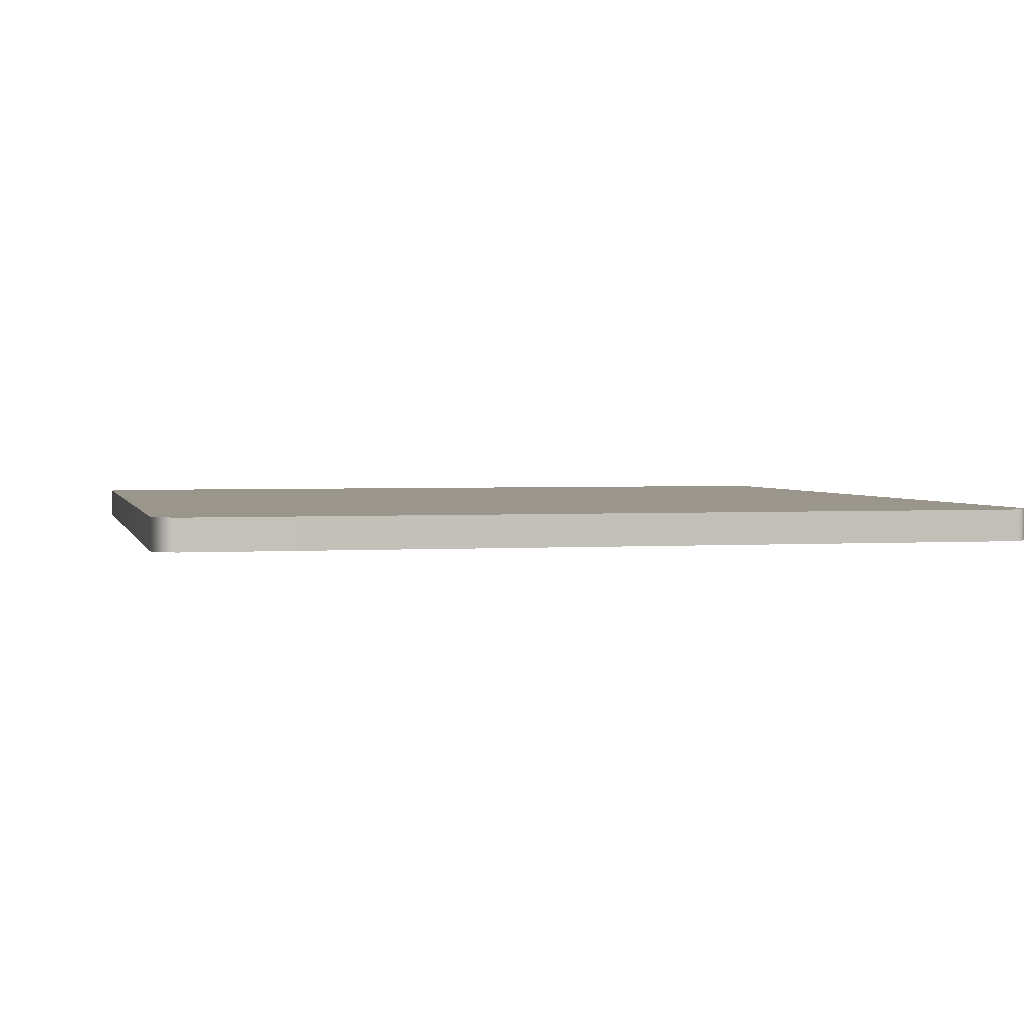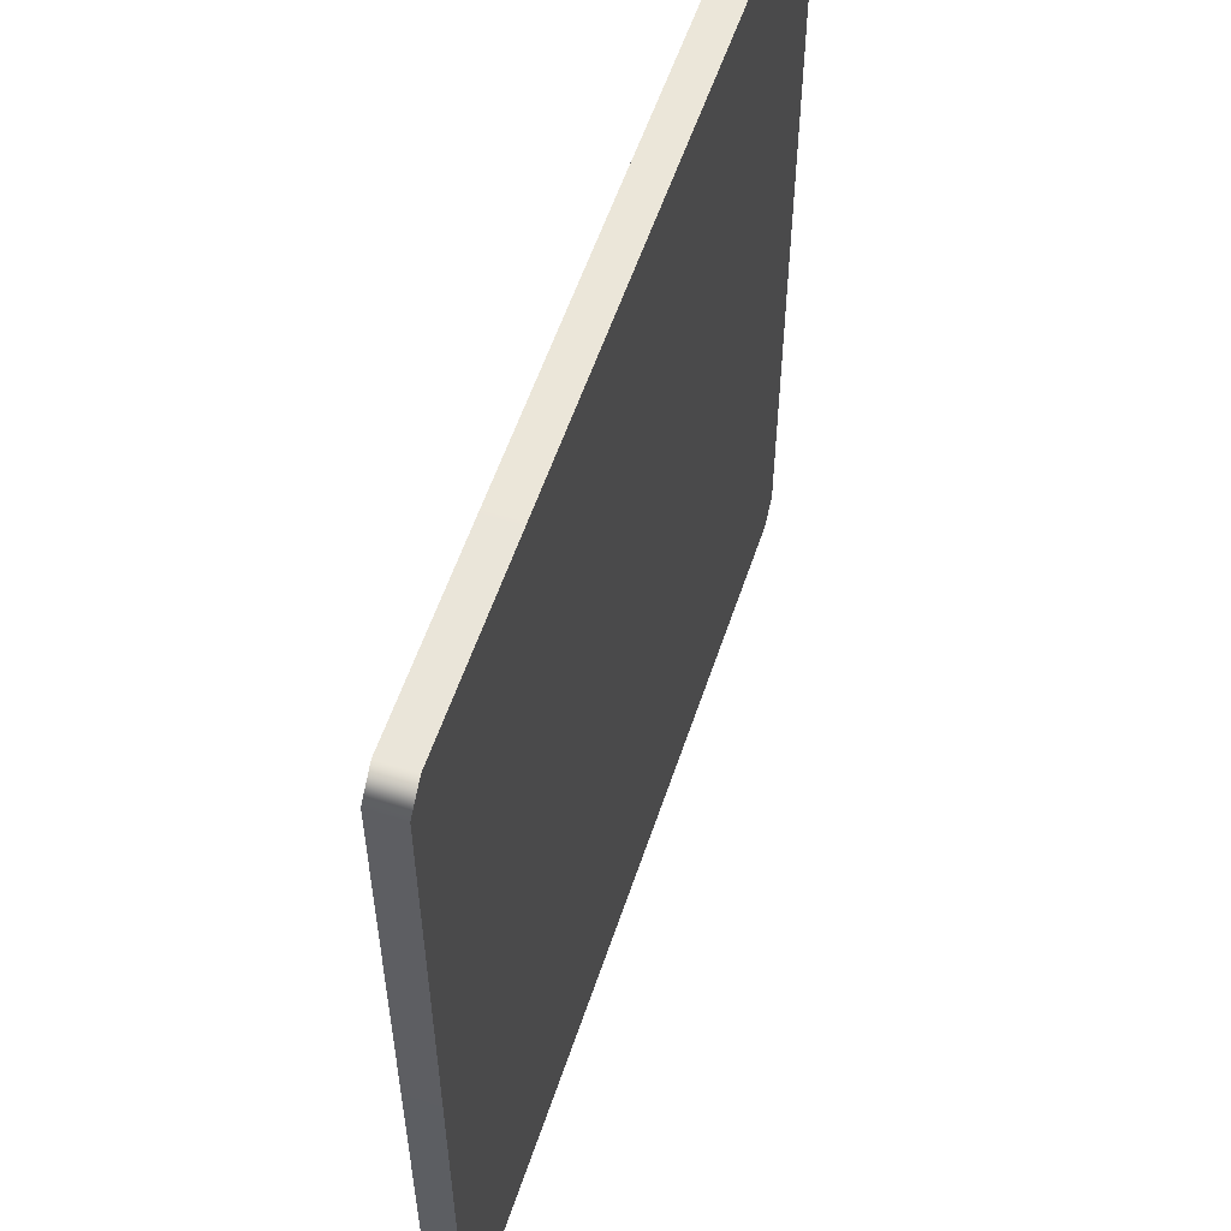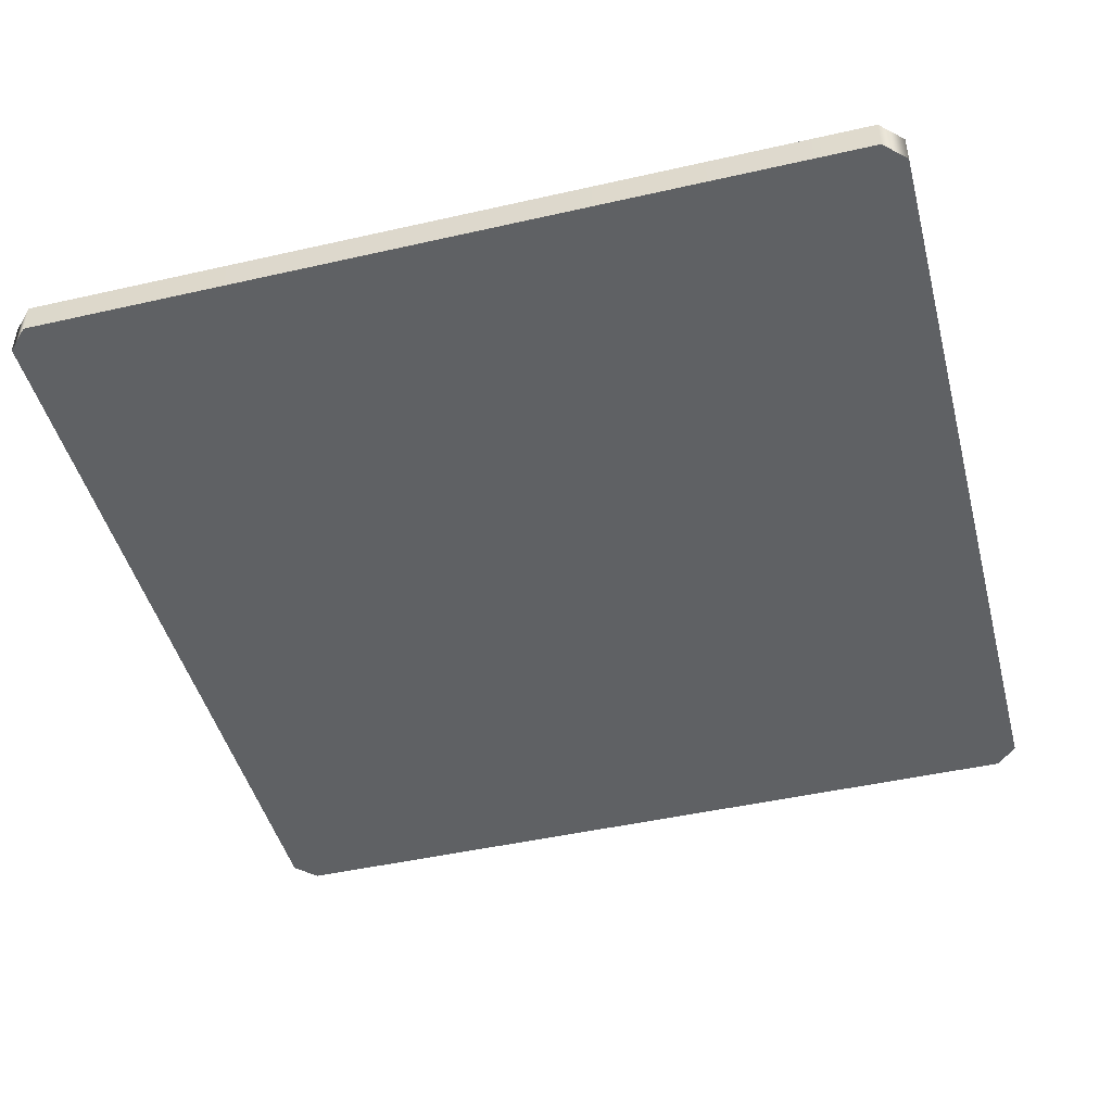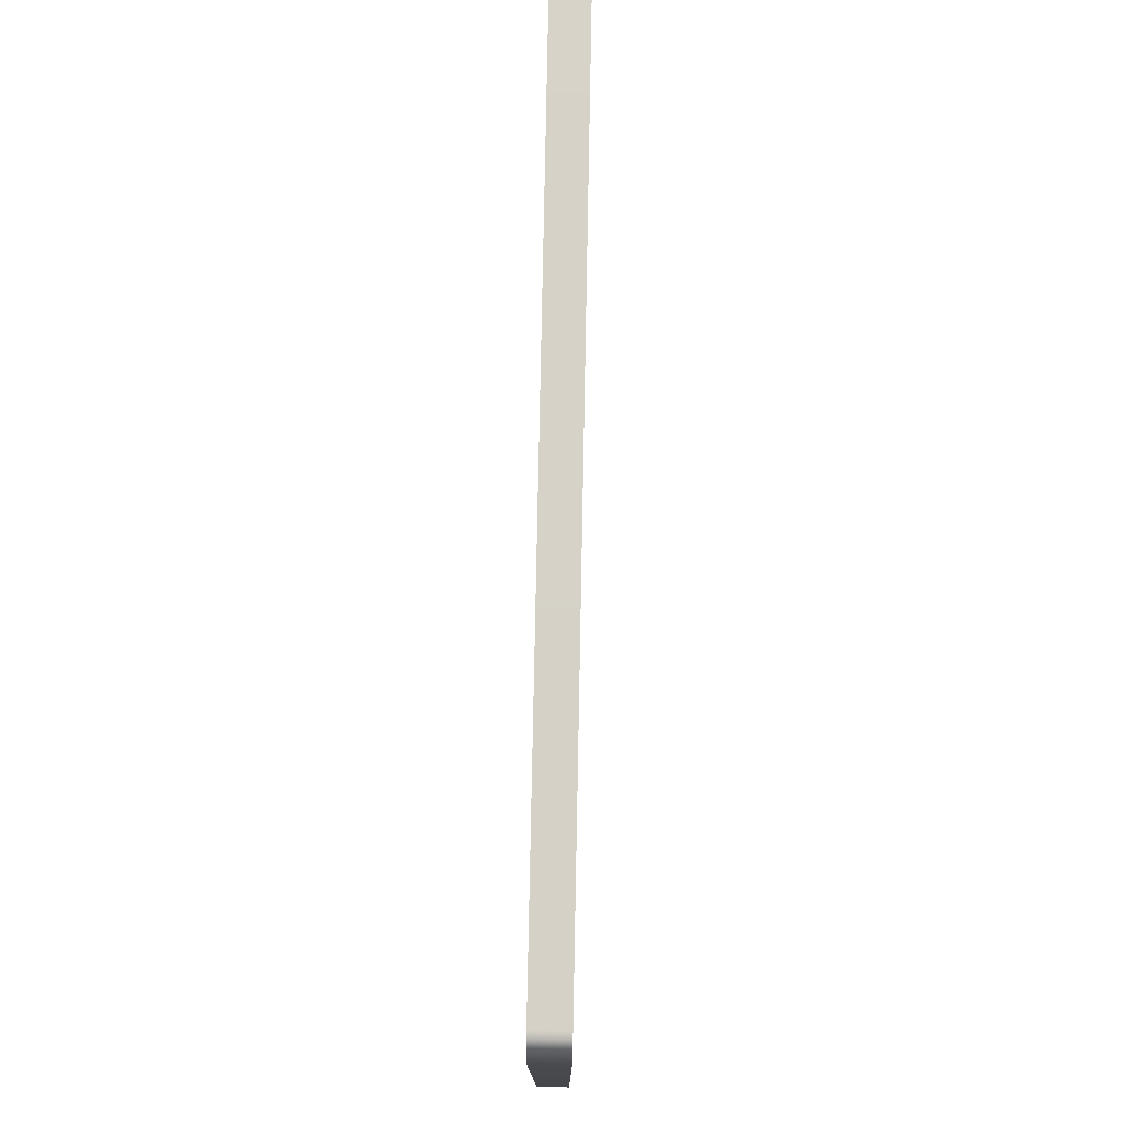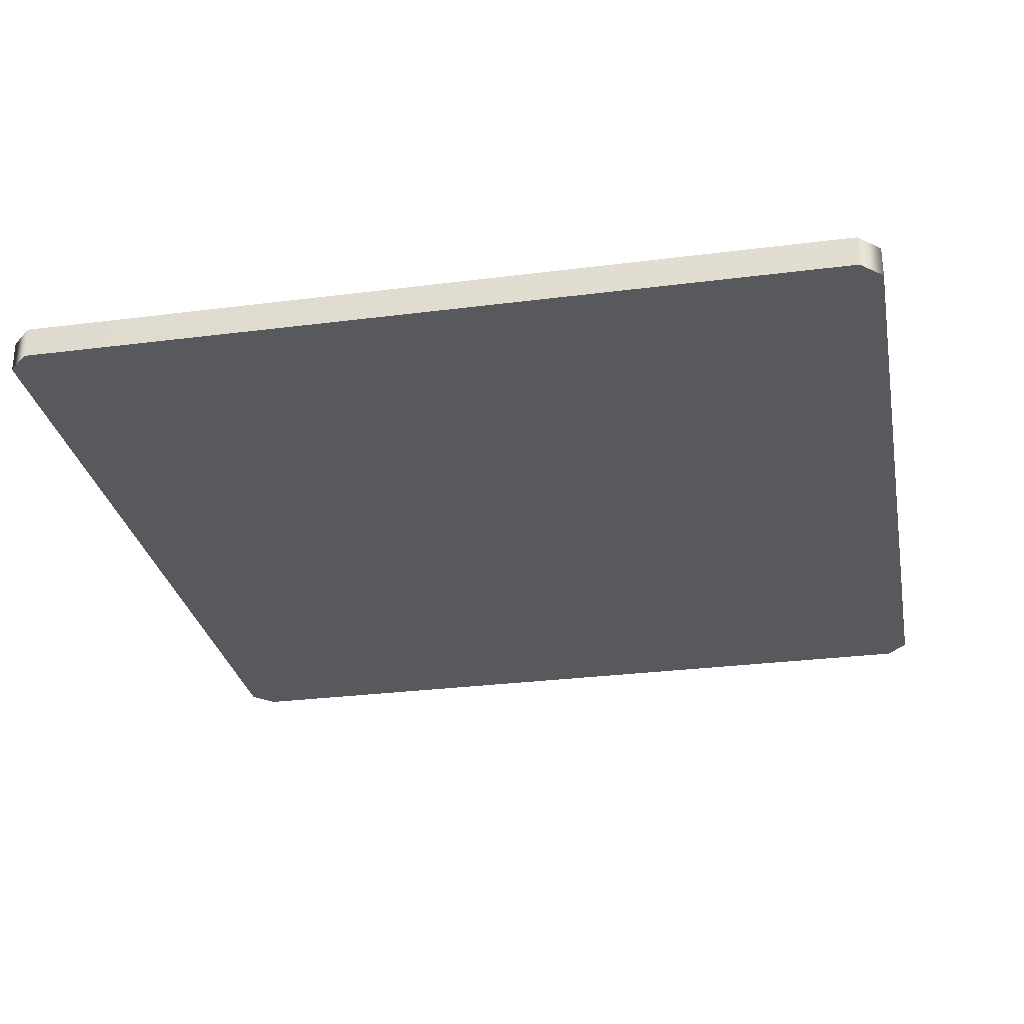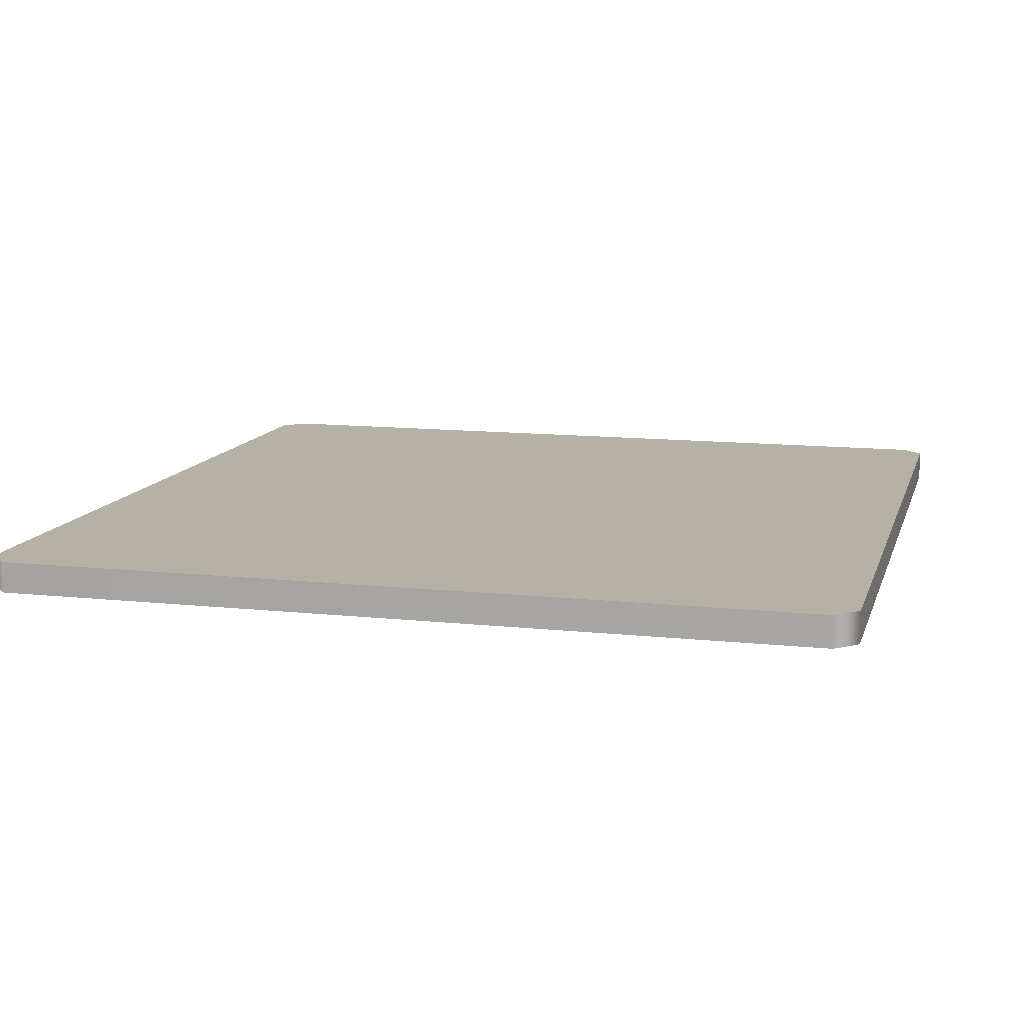
<metadata>
{"format":"obj","ext":"obj","renderer":"f3d","projection":"perspective","resolution":1024,"background":"white","views":[{"elev":2.3,"azim":166.7,"up":"+Z"},{"elev":56.7,"azim":-71.7,"up":"+Y"},{"elev":-46.1,"azim":104.6,"up":"+Z"},{"elev":78.2,"azim":-88.9,"up":"+Y"},{"elev":-29.0,"azim":-169.2,"up":"+Z"},{"elev":11.9,"azim":104.6,"up":"+Z"}]}
</metadata>
<code>
v -0.2888 0.2744 0.02087
v -0.2744 0.2888 0.02087
v -0.2888 0.2744 0
v -0.2744 0.2888 0
v 0.2744 0.2888 0.02087
v 0.2888 0.2744 0.02087
v 0.2888 0.2744 0
v 0.2744 0.2888 0
v -0.2744 -0.2888 0.02087
v -0.2888 -0.2744 0.02087
v -0.2888 -0.2744 0
v -0.2744 -0.2888 0
v 0.2888 -0.2744 0.02087
v 0.2744 -0.2888 0.02087
v 0.2744 -0.2888 0
v 0.2888 -0.2744 0
f 4 2 5 8
f 9 12 15 14
f 13 16 7 6
f 11 10 1 3
f 3 4 12 11
f 5 14 13 6
f 1 2 4 3
f 5 6 7 8
f 9 10 11 12
f 13 14 15 16
f 10 9 2 1
f 2 9 14 5
f 15 8 7 16
f 12 4 8 15

</code>
